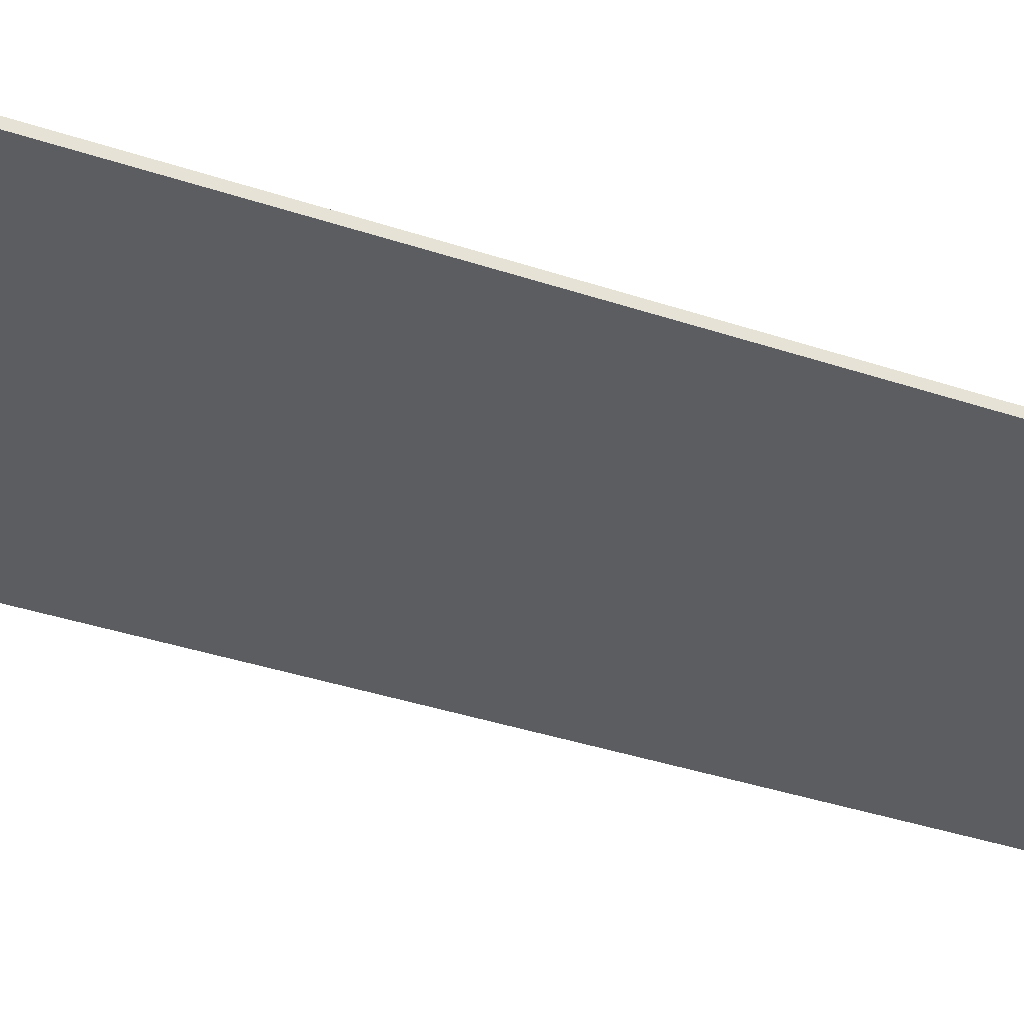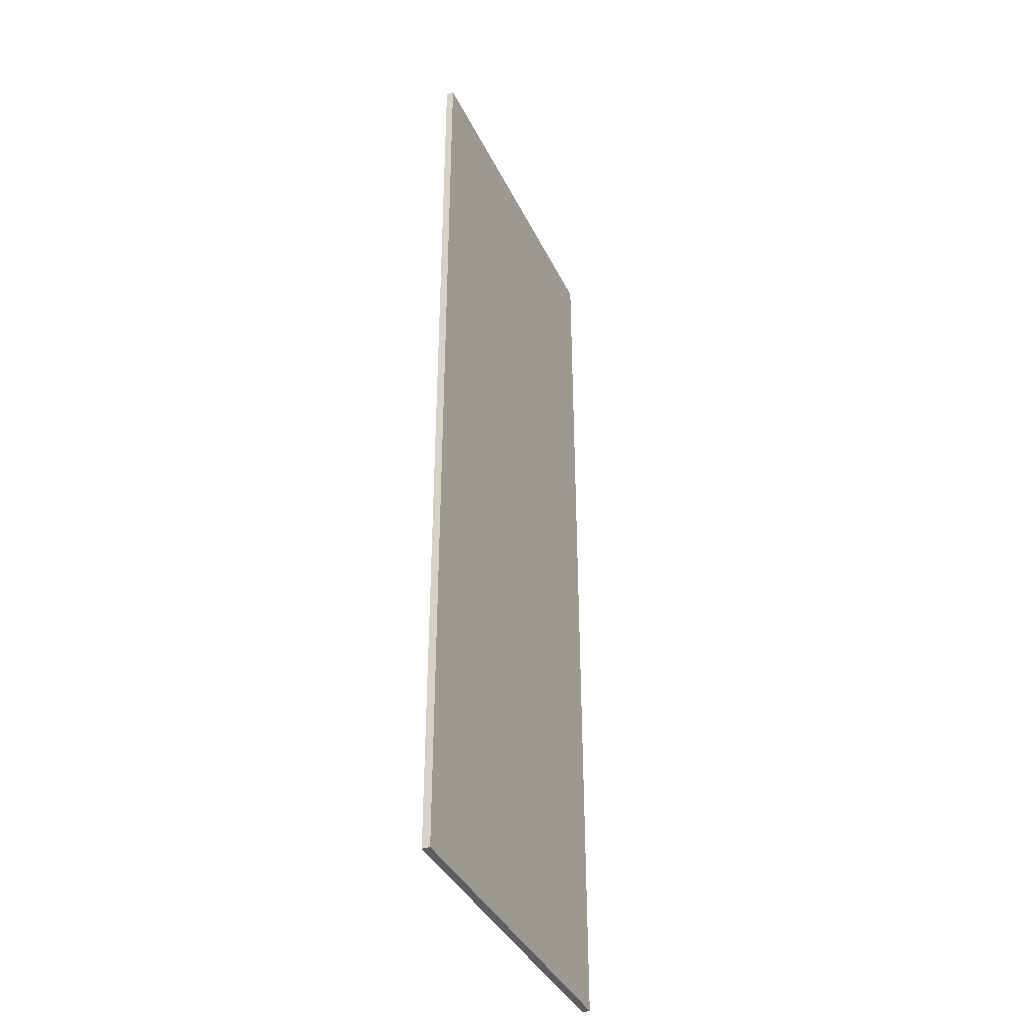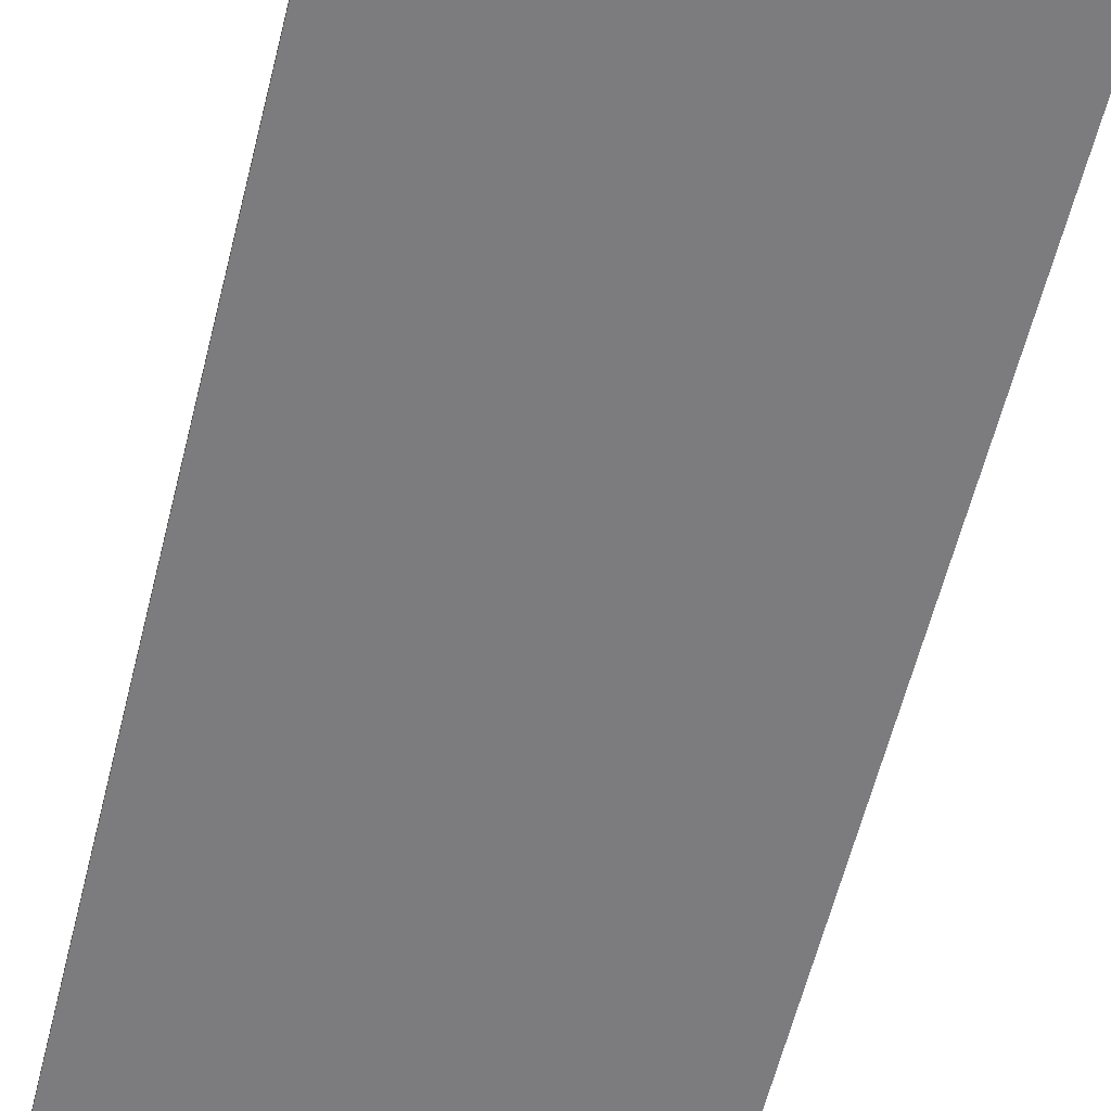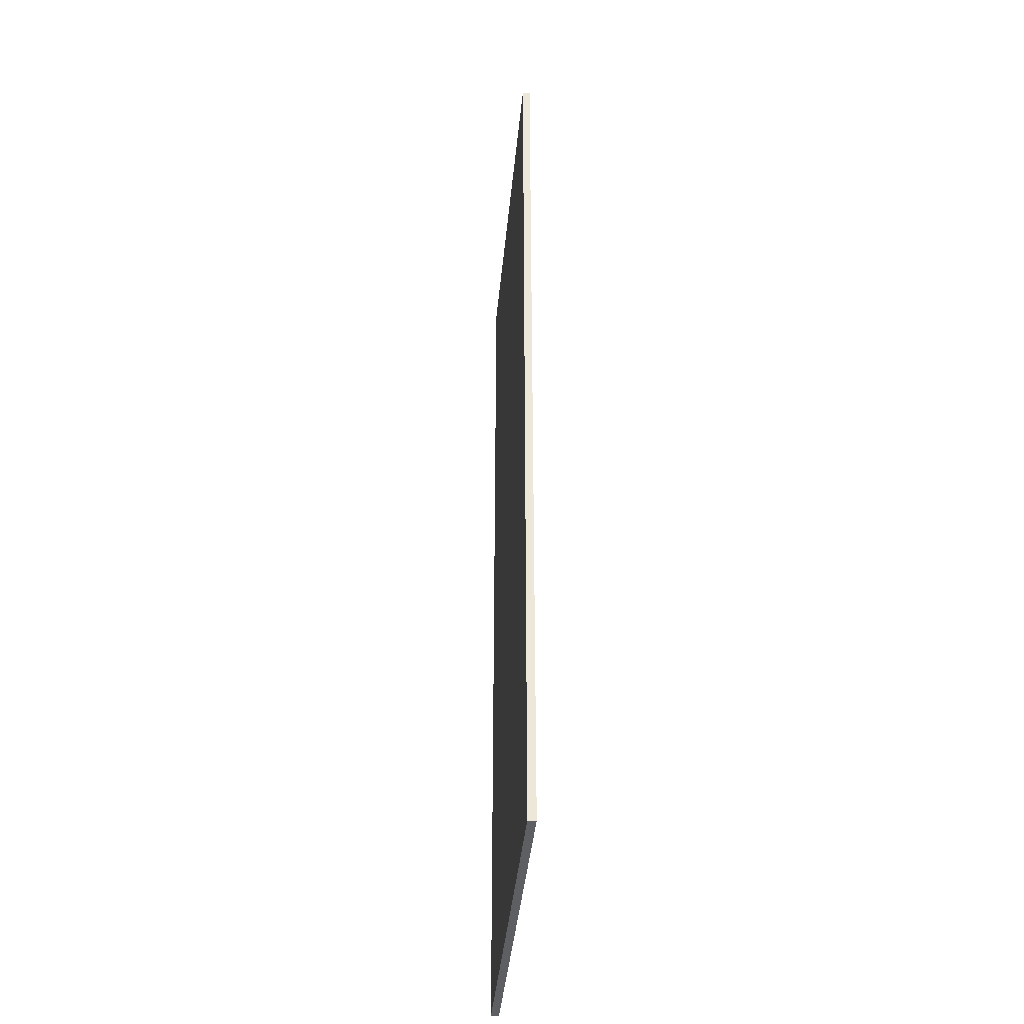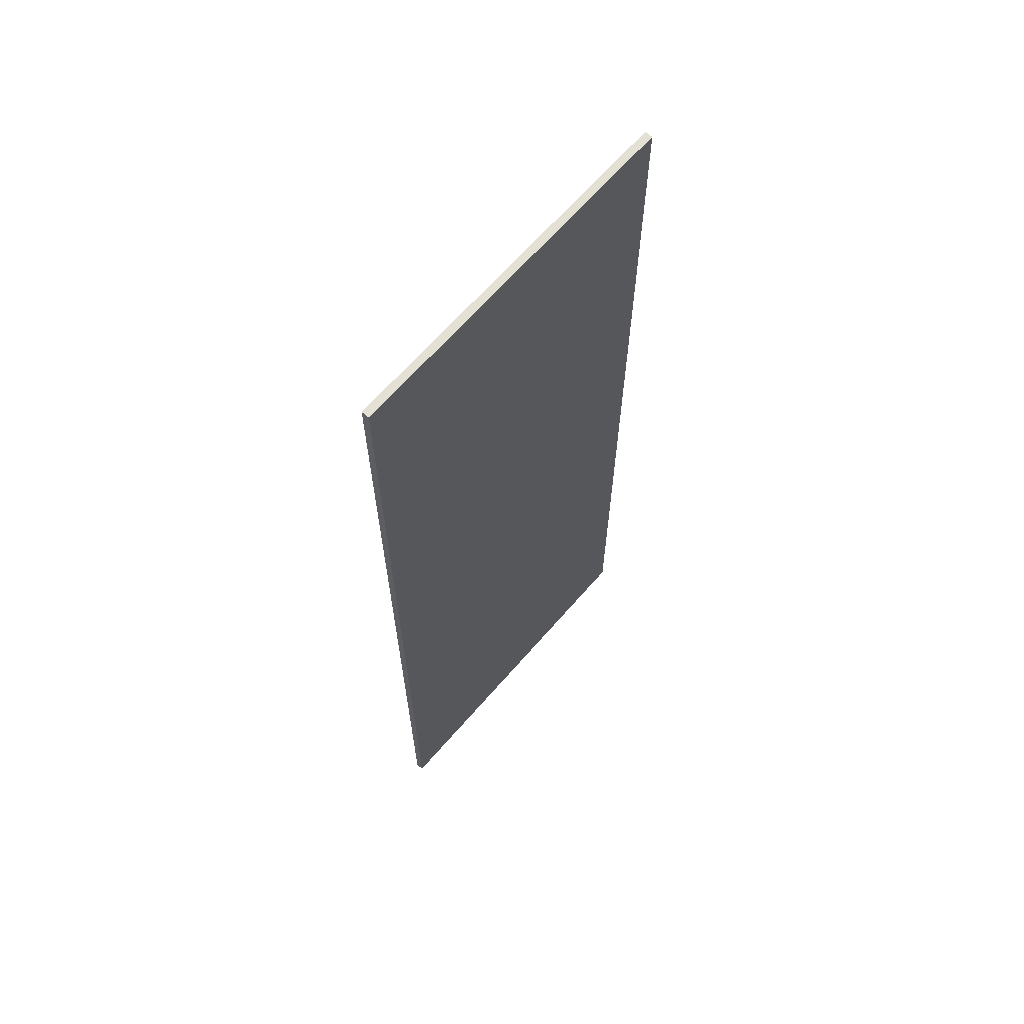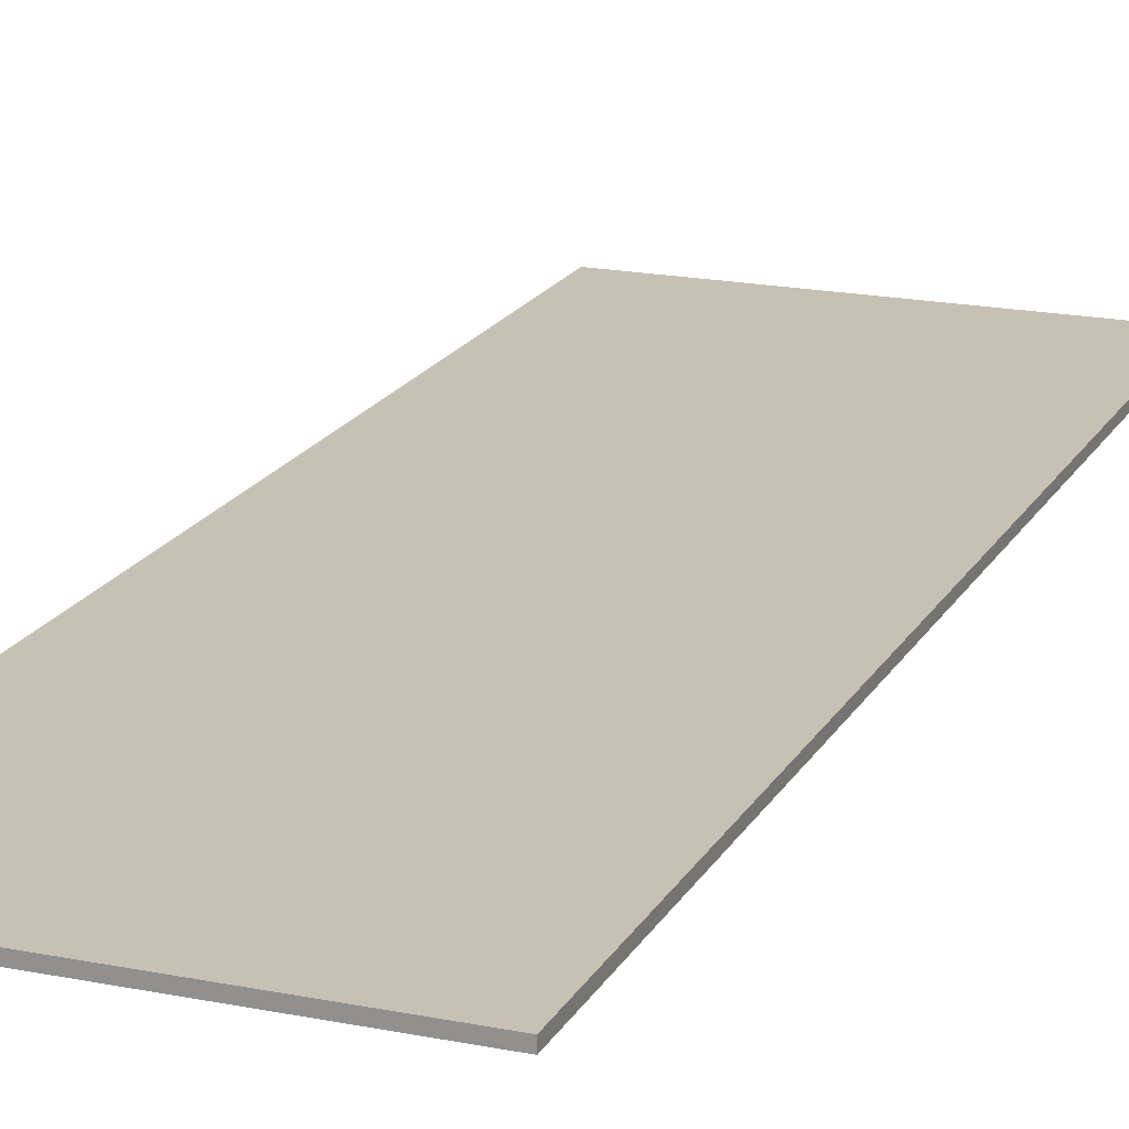
<metadata>
{"format":"obj","ext":"obj","renderer":"f3d","projection":"perspective","resolution":1024,"background":"white","views":[{"elev":-35.5,"azim":-114.2,"up":"+Y"},{"elev":-38.6,"azim":113.7,"up":"+Z"},{"elev":-58.9,"azim":166.2,"up":"+Y"},{"elev":-40.8,"azim":-95.3,"up":"+Z"},{"elev":65.8,"azim":-49.0,"up":"+Z"},{"elev":18.6,"azim":21.1,"up":"+Y"}]}
</metadata>
<code>
o
v 36.1 0 25.5
v 36.1 0 12.9
v 36.1 0.1 25.5
v 36.1 0.1 12.9
v 31.5 0 25.5
v 31.5 0 12.9
v 31.5 0.1 25.5
v 31.5 0.1 12.9
v 36.1 0 25.5
v 36.1 0.1 25.5
v 31.5 0 25.5
v 31.5 0.1 25.5
v 36.1 0 12.9
v 36.1 0.1 12.9
v 31.5 0 12.9
v 31.5 0.1 12.9
v 36.1 0 25.5
v 31.5 0 25.5
v 36.1 0 12.9
v 31.5 0 12.9
v 36.1 0.1 25.5
v 31.5 0.1 25.5
v 36.1 0.1 12.9
v 31.5 0.1 12.9
f 1 2 3
f 3 2 4
f 7 6 5
f 8 6 7
f 9 10 11
f 11 10 12
f 15 14 13
f 16 14 15
f 17 18 19
f 19 18 20
f 23 22 21
f 24 22 23

</code>
